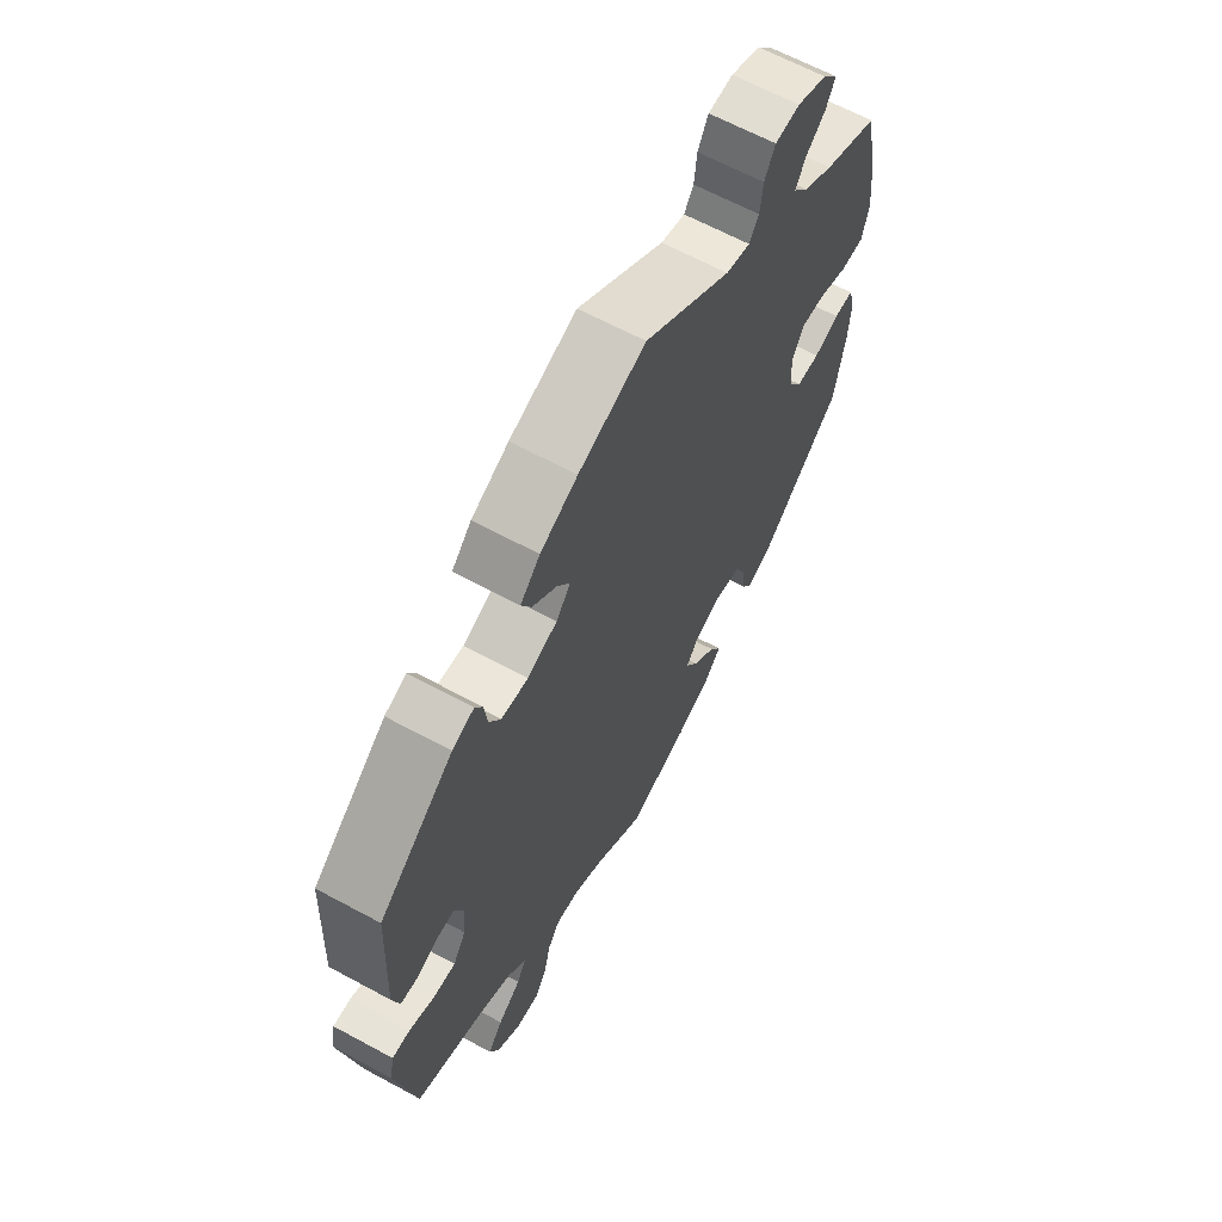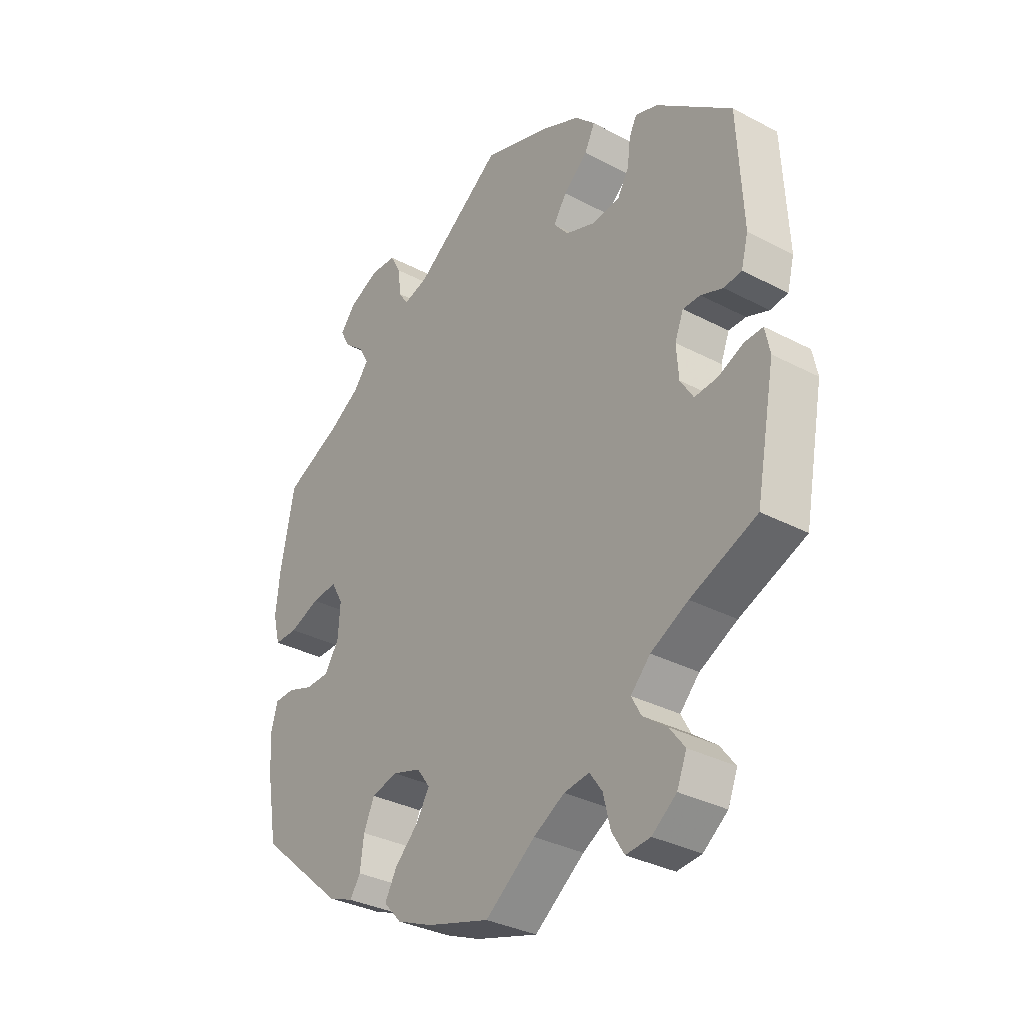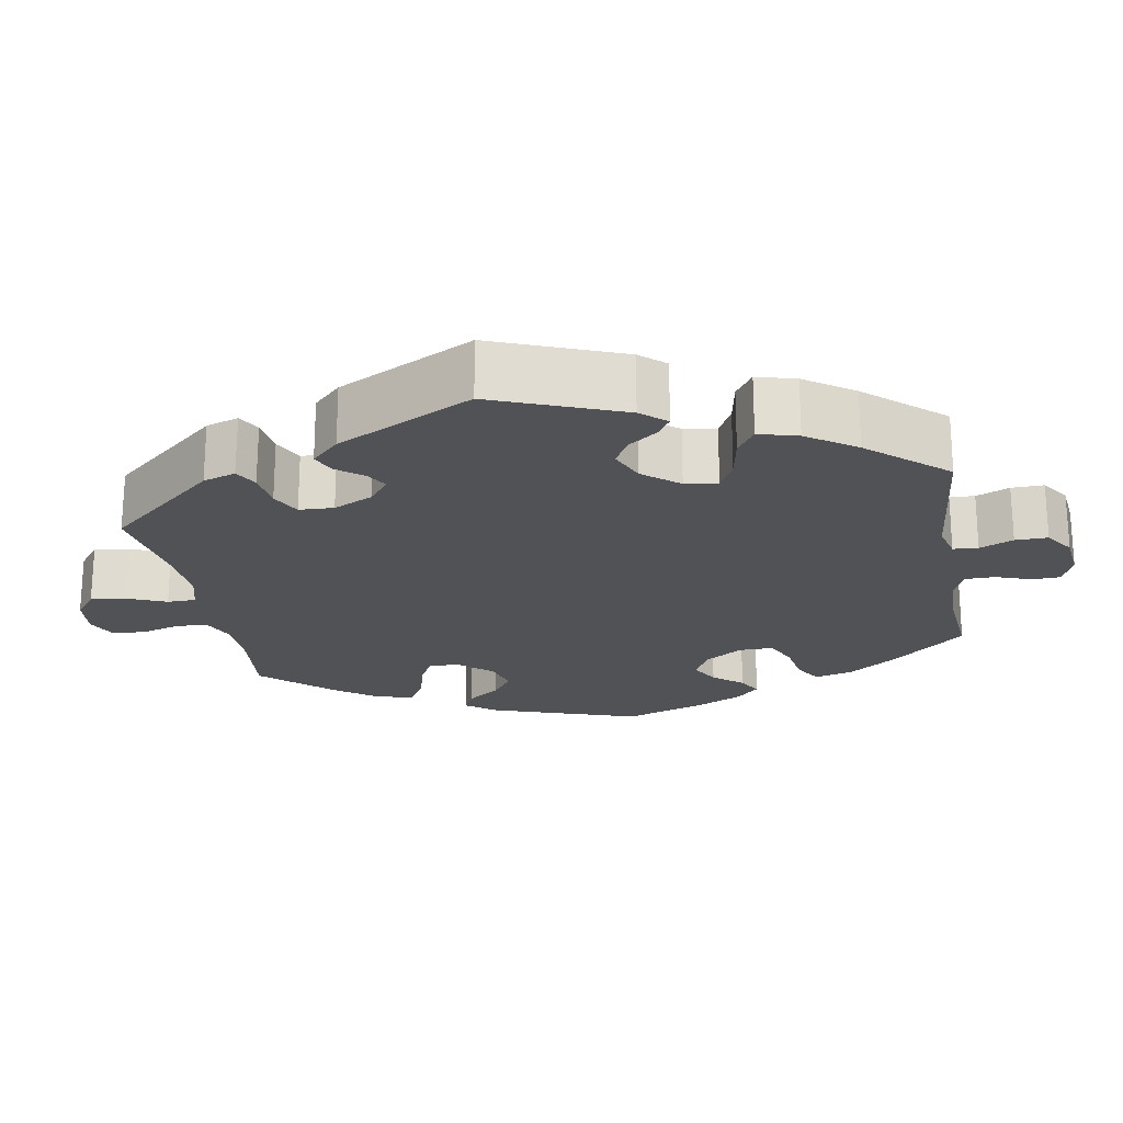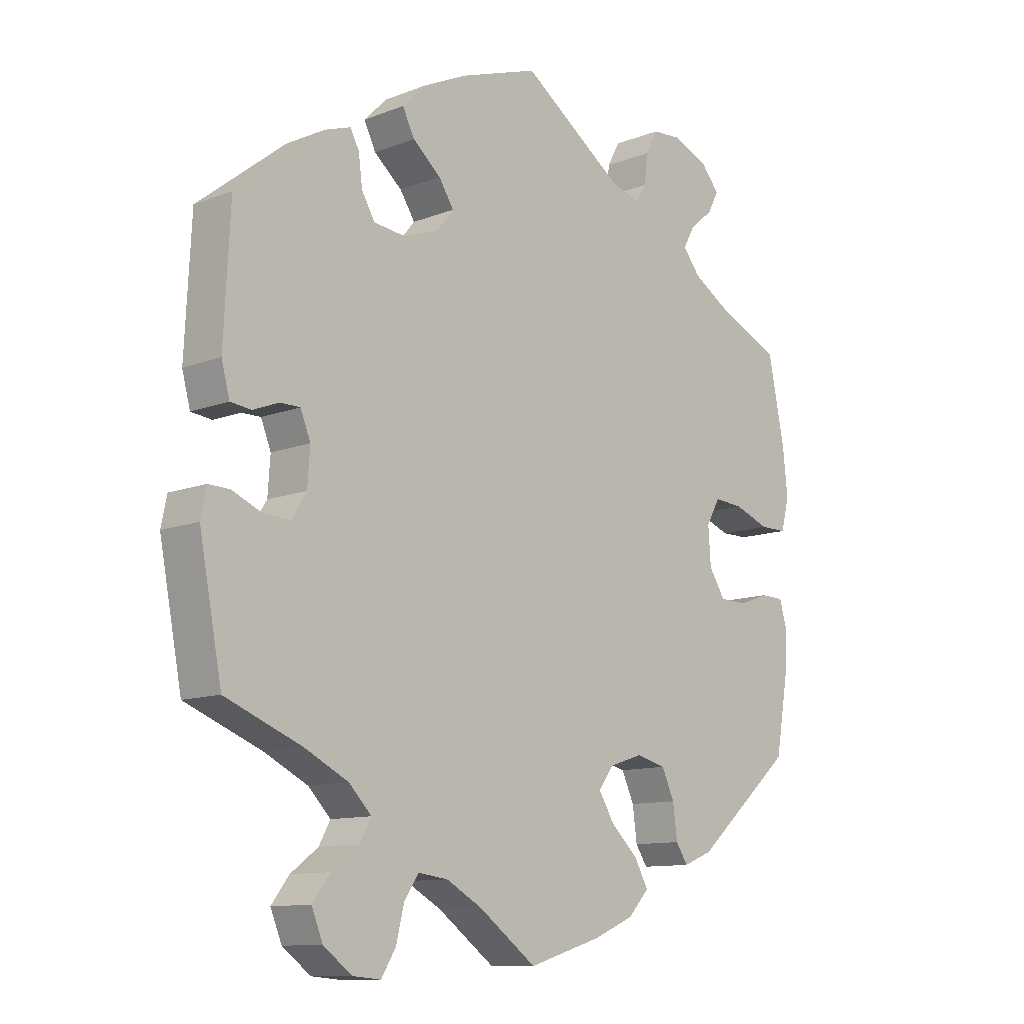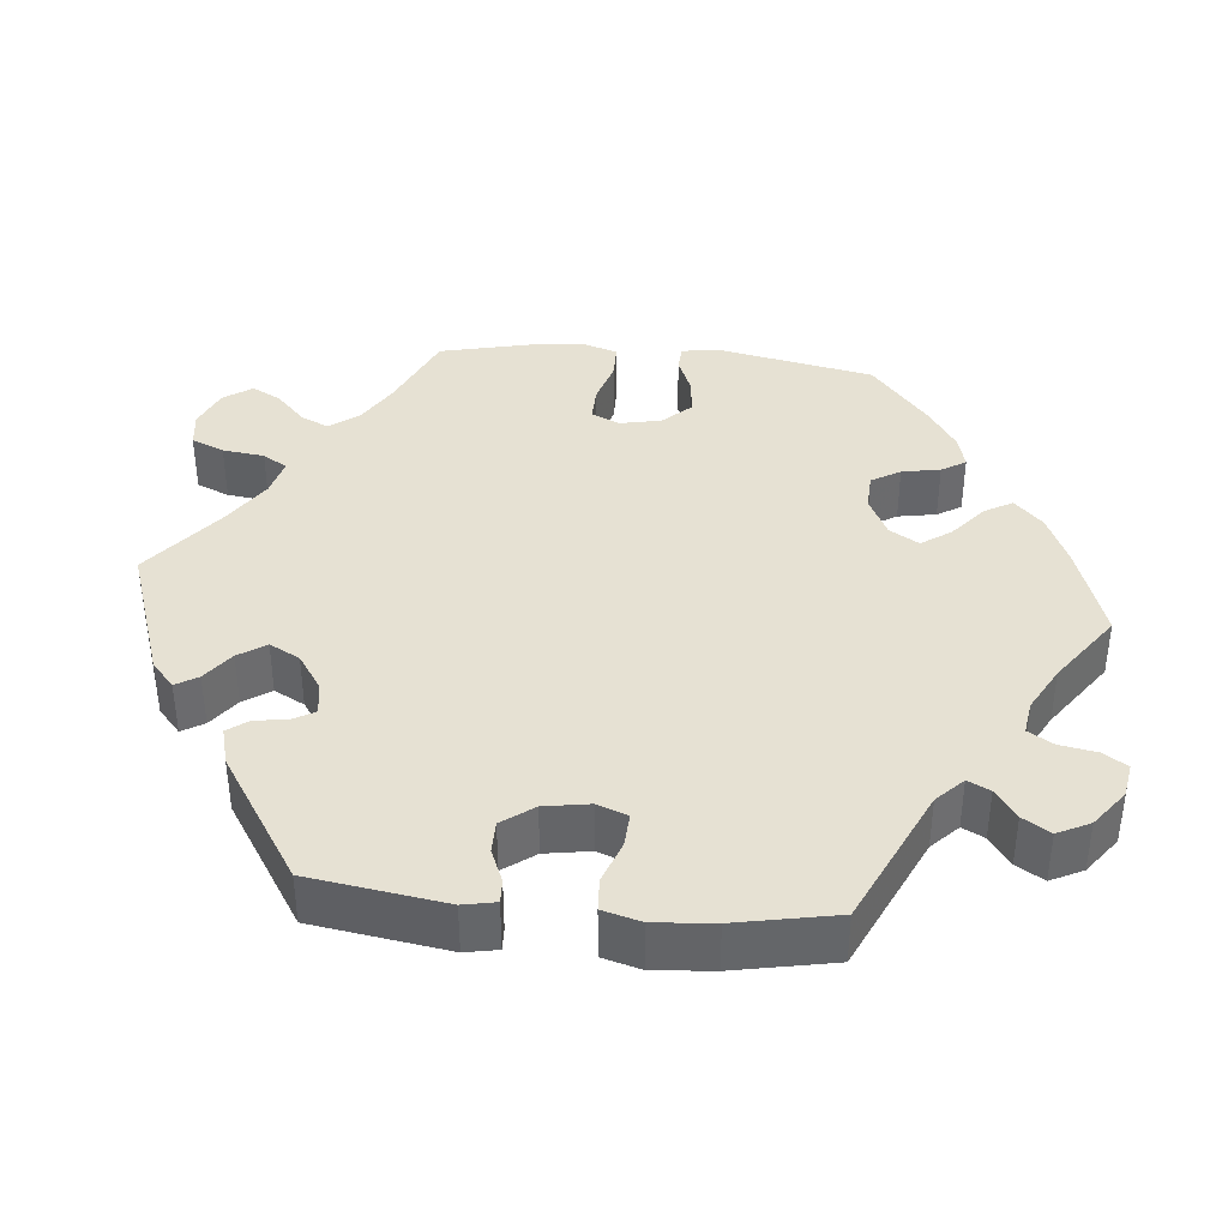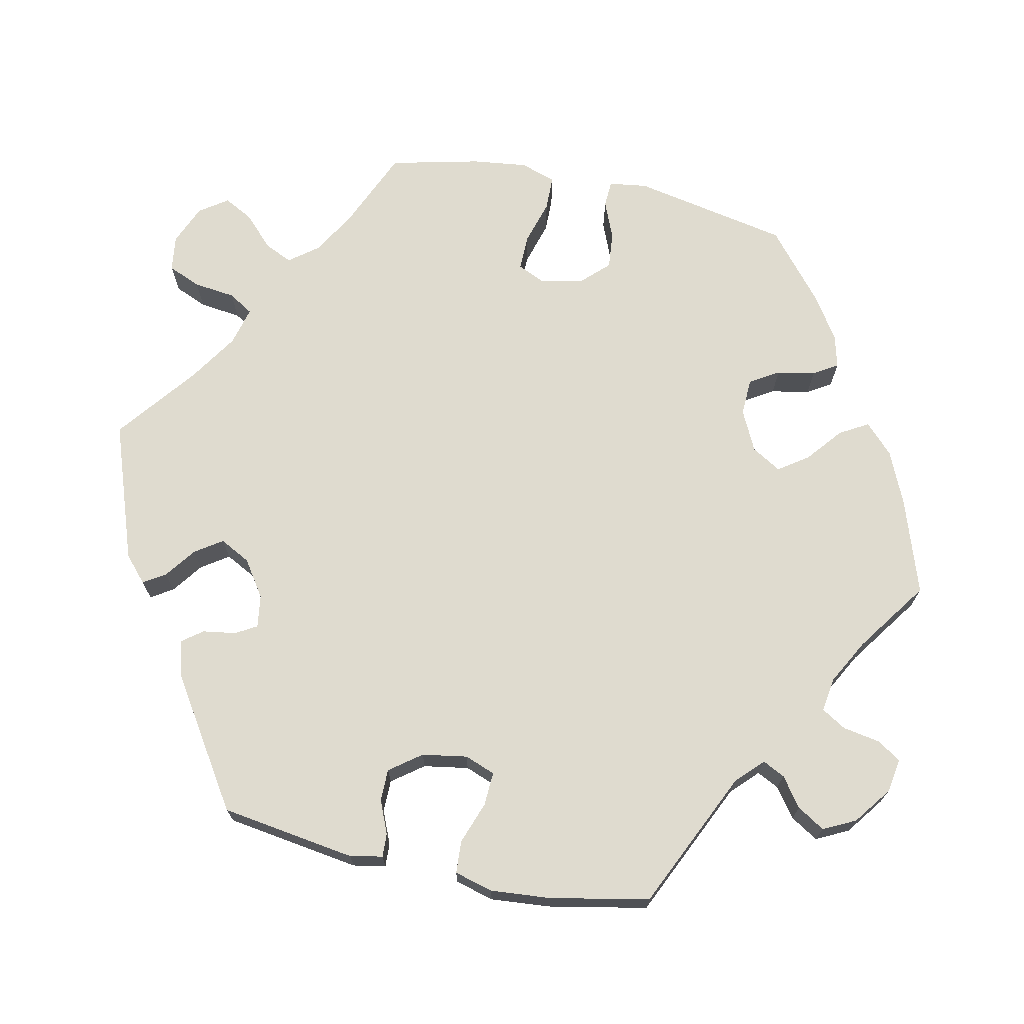
<metadata>
{"format":"obj","ext":"obj","renderer":"f3d","projection":"perspective","resolution":1024,"background":"white","views":[{"elev":64.5,"azim":-61.4,"up":"+Z"},{"elev":-33.4,"azim":-125.8,"up":"+Z"},{"elev":-21.1,"azim":-50.0,"up":"+Y"},{"elev":-11.2,"azim":-46.4,"up":"+Z"},{"elev":38.7,"azim":-24.3,"up":"+Y"},{"elev":70.5,"azim":-18.0,"up":"+Y"}]}
</metadata>
<code>
v -0.092 0.07 -0.51
v -0.149 0.07 -0.478
v -0.196 0.07 -0.472
v -0.219 0.07 -0.505
v -0.232 0.07 -0.558
v -0.255 0.07 -0.595
v -0.3 0.07 -0.591
v -0.345 0.07 -0.557
v -0.363 0.07 -0.513
v -0.335 0.07 -0.476
v -0.291 0.07 -0.443
v -0.273 0.07 -0.41
v -0.309 0.07 -0.373
v -0.378 0.07 -0.338
v -0.5 0.07 -0.289
v -0.536 0.07 -0.101
v -0.527 0.07 -0.057
v -0.493 0.07 -0.058
v -0.447 0.07 -0.078
v -0.404 0.07 -0.081
v -0.38 0.07 -0.043
v -0.376 0.07 0.014
v -0.392 0.07 0.054
v -0.424 0.07 0.054
v -0.465 0.07 0.038
v -0.498 0.07 0.042
v -0.511 0.07 0.091
v -0.501 0.07 0.289
v -0.361 0.07 0.4
v -0.32 0.07 0.414
v -0.306 0.07 0.387
v -0.3 0.07 0.34
v -0.279 0.07 0.304
v -0.228 0.07 0.298
v -0.172 0.07 0.319
v -0.145 0.07 0.352
v -0.169 0.07 0.389
v -0.214 0.07 0.427
v -0.233 0.07 0.465
v -0.196 0.07 0.502
v -0.126 0.07 0.535
v 0 0.07 0.578
v 0.163 0.07 0.463
v 0.209 0.07 0.45
v 0.227 0.07 0.477
v 0.232 0.07 0.524
v 0.252 0.07 0.561
v 0.299 0.07 0.564
v 0.355 0.07 0.54
v 0.384 0.07 0.505
v 0.367 0.07 0.472
v 0.329 0.07 0.44
v 0.311 0.07 0.407
v 0.339 0.07 0.372
v 0.396 0.07 0.337
v 0.5 0.07 0.289
v 0.526 0.07 0.16
v 0.534 0.07 0.085
v 0.521 0.07 0.034
v 0.478 0.07 0.034
v 0.422 0.07 0.055
v 0.375 0.07 0.059
v 0.353 0.07 0.02
v 0.357 0.07 -0.039
v 0.383 0.07 -0.08
v 0.427 0.07 -0.081
v 0.475 0.07 -0.064
v 0.512 0.07 -0.065
v 0.524 0.07 -0.108
v 0.52 0.07 -0.175
v 0.5 0.07 -0.289
v 0.343 0.07 -0.426
v 0.296 0.07 -0.445
v 0.277 0.07 -0.416
v 0.27 0.07 -0.363
v 0.25 0.07 -0.319
v 0.202 0.07 -0.307
v 0.149 0.07 -0.324
v 0.125 0.07 -0.357
v 0.149 0.07 -0.397
v 0.193 0.07 -0.439
v 0.215 0.07 -0.479
v 0.182 0.07 -0.515
v 0.116 0.07 -0.543
v 0 0.07 -0.578
v -0.092 0 -0.51
v -0.149 0 -0.478
v -0.196 0 -0.472
v -0.219 0 -0.505
v -0.232 0 -0.558
v -0.255 0 -0.595
v -0.3 0 -0.591
v -0.345 0 -0.557
v -0.363 0 -0.513
v -0.335 0 -0.476
v -0.291 0 -0.443
v -0.273 0 -0.41
v -0.309 0 -0.373
v -0.378 0 -0.338
v -0.5 0 -0.289
v -0.536 0 -0.101
v -0.527 0 -0.057
v -0.493 0 -0.058
v -0.447 0 -0.078
v -0.404 0 -0.081
v -0.38 0 -0.043
v -0.376 0 0.014
v -0.392 0 0.054
v -0.424 0 0.054
v -0.465 0 0.038
v -0.498 0 0.042
v -0.511 0 0.091
v -0.501 0 0.289
v -0.361 0 0.4
v -0.32 0 0.414
v -0.306 0 0.387
v -0.3 0 0.34
v -0.279 0 0.304
v -0.228 0 0.298
v -0.172 0 0.319
v -0.145 0 0.352
v -0.169 0 0.389
v -0.214 0 0.427
v -0.233 0 0.465
v -0.196 0 0.502
v -0.126 0 0.535
v 0 0 0.578
v 0.163 0 0.463
v 0.209 0 0.45
v 0.227 0 0.477
v 0.232 0 0.524
v 0.252 0 0.561
v 0.299 0 0.564
v 0.355 0 0.54
v 0.384 0 0.505
v 0.367 0 0.472
v 0.329 0 0.44
v 0.311 0 0.407
v 0.339 0 0.372
v 0.396 0 0.337
v 0.5 0 0.289
v 0.526 0 0.16
v 0.534 0 0.085
v 0.521 0 0.034
v 0.478 0 0.034
v 0.422 0 0.055
v 0.375 0 0.059
v 0.353 0 0.02
v 0.357 0 -0.039
v 0.383 0 -0.08
v 0.427 0 -0.081
v 0.475 0 -0.064
v 0.512 0 -0.065
v 0.524 0 -0.108
v 0.52 0 -0.175
v 0.5 0 -0.289
v 0.343 0 -0.426
v 0.296 0 -0.445
v 0.277 0 -0.416
v 0.27 0 -0.363
v 0.25 0 -0.319
v 0.202 0 -0.307
v 0.149 0 -0.324
v 0.125 0 -0.357
v 0.149 0 -0.397
v 0.193 0 -0.439
v 0.215 0 -0.479
v 0.182 0 -0.515
v 0.116 0 -0.543
v 0 0 -0.578
f 84 85 1
f 83 84 1 2
f 80 81 82 83
f 79 80 83 2
f 78 79 2 3
f 72 73 74 75
f 72 75 76
f 71 72 76
f 70 71 76 77
f 66 67 68 69
f 65 66 69 70
f 58 59 60 61
f 58 61 62
f 55 56 57 58
f 54 55 58 62
f 53 54 62 63
f 49 50 51 52
f 49 52 53
f 48 49 53
f 45 46 47 48
f 44 45 48 53
f 43 44 53 63
f 37 38 39 40
f 36 37 40 41
f 29 30 31 32
f 29 32 33
f 28 29 33
f 27 28 33 34
f 24 25 26 27
f 23 24 27 34
f 16 17 18 19
f 14 15 16 19
f 13 14 19 20
f 12 13 20 21
f 8 9 10 11
f 8 11 12
f 7 8 12
f 4 5 6 7
f 3 4 7 12
f 78 3 12 21
f 65 70 77 78
f 64 65 78 21
f 36 41 42 43
f 35 36 43 63
f 22 23 34 35
f 35 63 64
f 21 22 35 64
f 86 170 169
f 87 86 169 168
f 168 167 166 165
f 87 168 165 164
f 88 87 164 163
f 160 159 158 157
f 161 160 157
f 161 157 156
f 162 161 156 155
f 154 153 152 151
f 155 154 151 150
f 146 145 144 143
f 147 146 143
f 143 142 141 140
f 147 143 140 139
f 148 147 139 138
f 137 136 135 134
f 138 137 134
f 138 134 133
f 133 132 131 130
f 138 133 130 129
f 148 138 129 128
f 125 124 123 122
f 126 125 122 121
f 117 116 115 114
f 118 117 114
f 118 114 113
f 119 118 113 112
f 112 111 110 109
f 119 112 109 108
f 104 103 102 101
f 104 101 100 99
f 105 104 99 98
f 106 105 98 97
f 96 95 94 93
f 97 96 93
f 97 93 92
f 92 91 90 89
f 97 92 89 88
f 106 97 88 163
f 163 162 155 150
f 106 163 150 149
f 128 127 126 121
f 148 128 121 120
f 120 119 108 107
f 149 148 120
f 149 120 107 106
f 1 86 87 2
f 2 87 88 3
f 3 88 89 4
f 4 89 90 5
f 5 90 91 6
f 6 91 92 7
f 7 92 93 8
f 8 93 94 9
f 9 94 95 10
f 10 95 96 11
f 11 96 97 12
f 12 97 98 13
f 13 98 99 14
f 14 99 100 15
f 15 100 101 16
f 16 101 102 17
f 17 102 103 18
f 18 103 104 19
f 19 104 105 20
f 20 105 106 21
f 21 106 107 22
f 22 107 108 23
f 23 108 109 24
f 24 109 110 25
f 25 110 111 26
f 26 111 112 27
f 27 112 113 28
f 28 113 114 29
f 29 114 115 30
f 30 115 116 31
f 31 116 117 32
f 32 117 118 33
f 33 118 119 34
f 34 119 120 35
f 35 120 121 36
f 36 121 122 37
f 37 122 123 38
f 38 123 124 39
f 39 124 125 40
f 40 125 126 41
f 41 126 127 42
f 42 127 128 43
f 43 128 129 44
f 44 129 130 45
f 45 130 131 46
f 46 131 132 47
f 47 132 133 48
f 48 133 134 49
f 49 134 135 50
f 50 135 136 51
f 51 136 137 52
f 52 137 138 53
f 53 138 139 54
f 54 139 140 55
f 55 140 141 56
f 56 141 142 57
f 57 142 143 58
f 58 143 144 59
f 59 144 145 60
f 60 145 146 61
f 61 146 147 62
f 62 147 148 63
f 63 148 149 64
f 64 149 150 65
f 65 150 151 66
f 66 151 152 67
f 67 152 153 68
f 68 153 154 69
f 69 154 155 70
f 70 155 156 71
f 71 156 157 72
f 72 157 158 73
f 73 158 159 74
f 74 159 160 75
f 75 160 161 76
f 76 161 162 77
f 77 162 163 78
f 78 163 164 79
f 79 164 165 80
f 80 165 166 81
f 81 166 167 82
f 82 167 168 83
f 83 168 169 84
f 84 169 170 85
f 85 170 86 1

</code>
